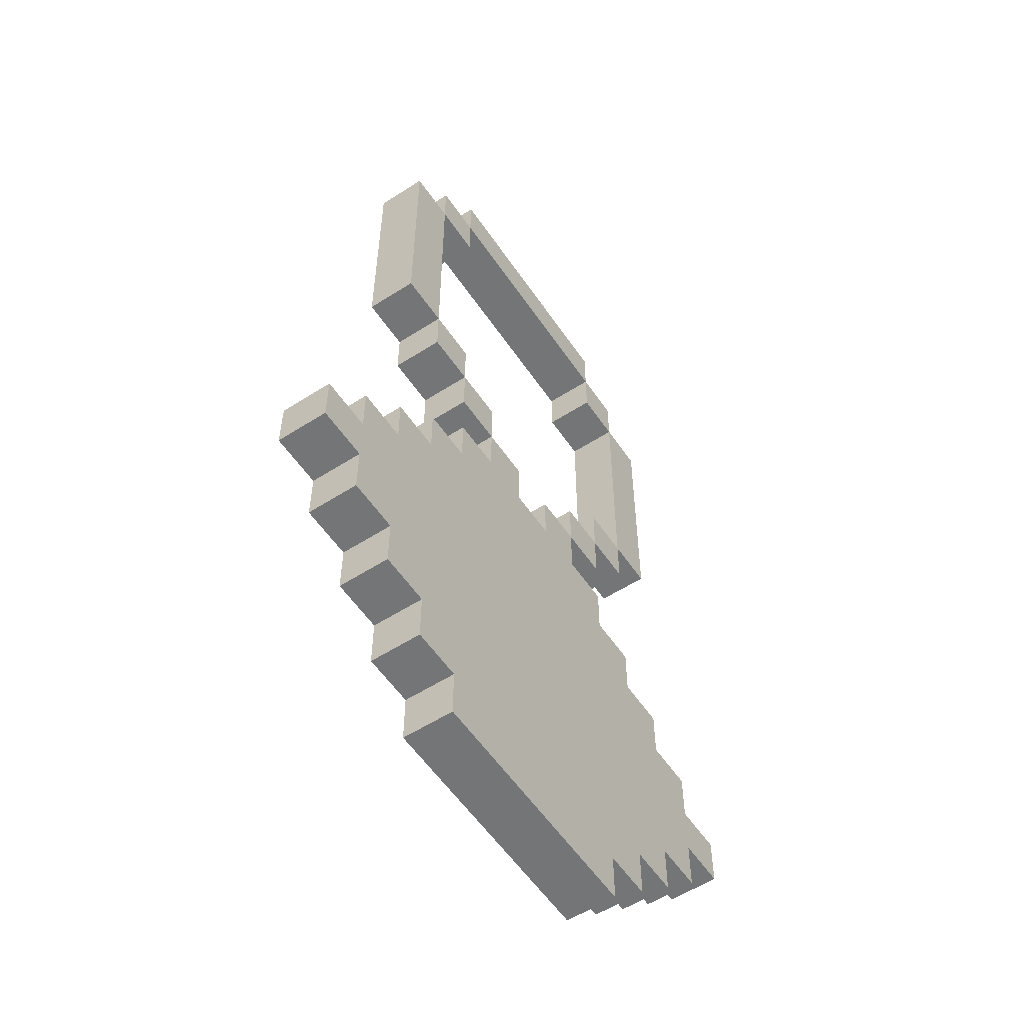
<metadata>
{"format":"obj","ext":"obj","renderer":"f3d","projection":"perspective","resolution":1024,"background":"white","views":[{"elev":-56.5,"azim":123.8,"up":"+Y"}]}
</metadata>
<code>
o
v -0.6 0.8 2.235e-08
v -0.6 0.8 -0.1
v -0.6 0.9 2.235e-08
v -0.6 0.9 -0.1
v -0.5 0.7 2.235e-08
v -0.5 0.7 -0.1
v -0.5 0.8 2.235e-08
v -0.5 0.8 -0.1
v -0.5 0.9 2.235e-08
v -0.5 0.9 -0.1
v -0.5 1 2.235e-08
v -0.5 1 -0.1
v -0.4 0.6 2.235e-08
v -0.4 0.6 -0.1
v -0.4 0.7 2.235e-08
v -0.4 0.7 -0.1
v -0.4 1 2.235e-08
v -0.4 1 -0.1
v -0.4 1.1 2.235e-08
v -0.4 1.1 -0.1
v -0.4 1.6 2.235e-08
v -0.4 1.6 -0.1
v -0.4 2.1 2.235e-08
v -0.4 2.1 -0.1
v -0.3 0.5 2.235e-08
v -0.3 0.5 -0.1
v -0.3 0.6 2.235e-08
v -0.3 0.6 -0.1
v -0.3 1.1 2.235e-08
v -0.3 1.1 -0.1
v -0.3 1.2 2.235e-08
v -0.3 1.2 -0.1
v -0.3 1.5 2.235e-08
v -0.3 1.5 -0.1
v -0.3 1.6 2.235e-08
v -0.3 1.6 -0.1
v -0.3 2.1 2.235e-08
v -0.3 2.1 -0.1
v -0.3 2.2 2.235e-08
v -0.3 2.2 -0.1
v -0.2 0.4 2.235e-08
v -0.2 0.4 -0.1
v -0.2 0.5 2.235e-08
v -0.2 0.5 -0.1
v -0.2 1.2 2.235e-08
v -0.2 1.2 -0.1
v -0.2 1.3 2.235e-08
v -0.2 1.3 -0.1
v -0.2 1.4 2.235e-08
v -0.2 1.4 -0.1
v -0.2 1.5 2.235e-08
v -0.2 1.5 -0.1
v -0.2 2.2 2.235e-08
v -0.2 2.2 -0.1
v -0.2 2.3 2.235e-08
v -0.2 2.3 -0.1
v -0.1 1.3 2.235e-08
v -0.1 1.3 -0.1
v -0.1 1.4 2.235e-08
v -0.1 1.4 -0.1
v 0.1 1.3 2.235e-08
v 0.1 1.3 -0.1
v 0.1 1.4 2.235e-08
v 0.1 1.4 -0.1
v 0.2 1.4 2.235e-08
v 0.2 1.4 -0.1
v 0.2 1.5 2.235e-08
v 0.2 1.5 -0.1
v 0.3 1.5 2.235e-08
v 0.3 1.5 -0.1
v 0.3 1.6 2.235e-08
v 0.3 1.6 -0.1
v 0.3 2.1 2.235e-08
v 0.3 2.1 -0.1
v 0.3 2.2 2.235e-08
v 0.3 2.2 -0.1
v 0.4 1.6 2.235e-08
v 0.4 1.6 -0.1
v 0.4 2.1 2.235e-08
v 0.4 2.1 -0.1
v -0.3 1.6 2.235e-08
v -0.3 1.6 -0.1
v -0.3 2.1 2.235e-08
v -0.3 2.1 -0.1
v -0.2 1.5 2.235e-08
v -0.2 1.5 -0.1
v -0.2 1.6 2.235e-08
v -0.2 1.6 -0.1
v -0.2 2.1 2.235e-08
v -0.2 2.1 -0.1
v -0.2 2.2 2.235e-08
v -0.2 2.2 -0.1
v -0.1 1.4 2.235e-08
v -0.1 1.4 -0.1
v -0.1 1.5 2.235e-08
v -0.1 1.5 -0.1
v 0 1.3 2.235e-08
v 0 1.3 -0.1
v 0 1.4 2.235e-08
v 0 1.4 -0.1
v 0.2 1.3 2.235e-08
v 0.2 1.3 -0.1
v 0.2 1.4 2.235e-08
v 0.2 1.4 -0.1
v 0.3 0.4 2.235e-08
v 0.3 0.4 -0.1
v 0.3 0.5 2.235e-08
v 0.3 0.5 -0.1
v 0.3 1.2 2.235e-08
v 0.3 1.2 -0.1
v 0.3 1.3 2.235e-08
v 0.3 1.3 -0.1
v 0.3 1.4 2.235e-08
v 0.3 1.4 -0.1
v 0.3 1.5 2.235e-08
v 0.3 1.5 -0.1
v 0.3 2.2 2.235e-08
v 0.3 2.2 -0.1
v 0.3 2.3 2.235e-08
v 0.3 2.3 -0.1
v 0.4 0.5 2.235e-08
v 0.4 0.5 -0.1
v 0.4 0.6 2.235e-08
v 0.4 0.6 -0.1
v 0.4 1.1 2.235e-08
v 0.4 1.1 -0.1
v 0.4 1.2 2.235e-08
v 0.4 1.2 -0.1
v 0.4 1.5 2.235e-08
v 0.4 1.5 -0.1
v 0.4 1.6 2.235e-08
v 0.4 1.6 -0.1
v 0.4 2.1 2.235e-08
v 0.4 2.1 -0.1
v 0.4 2.2 2.235e-08
v 0.4 2.2 -0.1
v 0.5 0.6 2.235e-08
v 0.5 0.6 -0.1
v 0.5 0.7 2.235e-08
v 0.5 0.7 -0.1
v 0.5 1 2.235e-08
v 0.5 1 -0.1
v 0.5 1.1 2.235e-08
v 0.5 1.1 -0.1
v 0.5 1.6 2.235e-08
v 0.5 1.6 -0.1
v 0.5 2.1 2.235e-08
v 0.5 2.1 -0.1
v 0.6 0.7 2.235e-08
v 0.6 0.7 -0.1
v 0.6 0.8 2.235e-08
v 0.6 0.8 -0.1
v 0.6 0.9 2.235e-08
v 0.6 0.9 -0.1
v 0.6 1 2.235e-08
v 0.6 1 -0.1
v 0.7 0.8 2.235e-08
v 0.7 0.8 -0.1
v 0.7 0.9 2.235e-08
v 0.7 0.9 -0.1
v -0.6 0.8 2.235e-08
v -0.6 0.9 2.235e-08
v -0.5 0.7 2.235e-08
v -0.5 0.8 2.235e-08
v -0.5 0.9 2.235e-08
v -0.5 1 2.235e-08
v -0.4 0.6 2.235e-08
v -0.4 0.7 2.235e-08
v -0.4 0.8 2.235e-08
v -0.4 0.9 2.235e-08
v -0.4 1 2.235e-08
v -0.4 1.1 2.235e-08
v -0.4 1.6 2.235e-08
v -0.4 2.1 2.235e-08
v -0.3 0.5 2.235e-08
v -0.3 0.6 2.235e-08
v -0.3 0.7 2.235e-08
v -0.3 0.8 2.235e-08
v -0.3 0.9 2.235e-08
v -0.3 1 2.235e-08
v -0.3 1.1 2.235e-08
v -0.3 1.2 2.235e-08
v -0.3 1.5 2.235e-08
v -0.3 1.6 2.235e-08
v -0.3 2.1 2.235e-08
v -0.3 2.2 2.235e-08
v -0.2 0.4 2.235e-08
v -0.2 0.5 2.235e-08
v -0.2 0.6 2.235e-08
v -0.2 0.7 2.235e-08
v -0.2 0.8 2.235e-08
v -0.2 0.9 2.235e-08
v -0.2 1 2.235e-08
v -0.2 1.1 2.235e-08
v -0.2 1.2 2.235e-08
v -0.2 1.3 2.235e-08
v -0.2 1.4 2.235e-08
v -0.2 1.5 2.235e-08
v -0.2 1.6 2.235e-08
v -0.2 2.1 2.235e-08
v -0.2 2.2 2.235e-08
v -0.2 2.3 2.235e-08
v -0.1 0.7 2.235e-08
v -0.1 1 2.235e-08
v -0.1 1.3 2.235e-08
v -0.1 1.4 2.235e-08
v -0.1 1.5 2.235e-08
v 0 1.1 2.235e-08
v 0 1.2 2.235e-08
v 0 1.3 2.235e-08
v 0 1.4 2.235e-08
v 0 2.2 2.235e-08
v 0 2.3 2.235e-08
v 0.1 0.5 2.235e-08
v 0.1 0.6 2.235e-08
v 0.1 0.8 2.235e-08
v 0.1 1 2.235e-08
v 0.1 1.1 2.235e-08
v 0.1 1.3 2.235e-08
v 0.1 1.4 2.235e-08
v 0.2 0.4 2.235e-08
v 0.2 0.5 2.235e-08
v 0.2 0.6 2.235e-08
v 0.2 0.7 2.235e-08
v 0.2 0.8 2.235e-08
v 0.2 0.9 2.235e-08
v 0.2 1 2.235e-08
v 0.2 1.2 2.235e-08
v 0.2 1.3 2.235e-08
v 0.2 1.4 2.235e-08
v 0.2 1.5 2.235e-08
v 0.3 0.4 2.235e-08
v 0.3 0.5 2.235e-08
v 0.3 0.6 2.235e-08
v 0.3 0.7 2.235e-08
v 0.3 0.8 2.235e-08
v 0.3 0.9 2.235e-08
v 0.3 1 2.235e-08
v 0.3 1.1 2.235e-08
v 0.3 1.2 2.235e-08
v 0.3 1.3 2.235e-08
v 0.3 1.4 2.235e-08
v 0.3 1.5 2.235e-08
v 0.3 1.6 2.235e-08
v 0.3 2.1 2.235e-08
v 0.3 2.2 2.235e-08
v 0.3 2.3 2.235e-08
v 0.4 0.5 2.235e-08
v 0.4 0.6 2.235e-08
v 0.4 0.7 2.235e-08
v 0.4 0.8 2.235e-08
v 0.4 0.9 2.235e-08
v 0.4 1 2.235e-08
v 0.4 1.1 2.235e-08
v 0.4 1.2 2.235e-08
v 0.4 1.5 2.235e-08
v 0.4 1.6 2.235e-08
v 0.4 2.1 2.235e-08
v 0.4 2.2 2.235e-08
v 0.5 0.6 2.235e-08
v 0.5 0.7 2.235e-08
v 0.5 0.8 2.235e-08
v 0.5 0.9 2.235e-08
v 0.5 1 2.235e-08
v 0.5 1.1 2.235e-08
v 0.5 1.6 2.235e-08
v 0.5 2.1 2.235e-08
v 0.6 0.7 2.235e-08
v 0.6 0.8 2.235e-08
v 0.6 0.9 2.235e-08
v 0.6 1 2.235e-08
v 0.7 0.8 2.235e-08
v 0.7 0.9 2.235e-08
v -0.6 0.8 -0.1
v -0.6 0.9 -0.1
v -0.5 0.7 -0.1
v -0.5 0.8 -0.1
v -0.5 0.9 -0.1
v -0.5 1 -0.1
v -0.4 0.6 -0.1
v -0.4 0.7 -0.1
v -0.4 0.8 -0.1
v -0.4 0.9 -0.1
v -0.4 1 -0.1
v -0.4 1.1 -0.1
v -0.4 1.6 -0.1
v -0.4 2.1 -0.1
v -0.3 0.5 -0.1
v -0.3 0.6 -0.1
v -0.3 0.7 -0.1
v -0.3 0.8 -0.1
v -0.3 0.9 -0.1
v -0.3 1 -0.1
v -0.3 1.1 -0.1
v -0.3 1.2 -0.1
v -0.3 1.5 -0.1
v -0.3 1.6 -0.1
v -0.3 2.1 -0.1
v -0.3 2.2 -0.1
v -0.2 0.4 -0.1
v -0.2 0.5 -0.1
v -0.2 0.6 -0.1
v -0.2 0.7 -0.1
v -0.2 0.8 -0.1
v -0.2 0.9 -0.1
v -0.2 1 -0.1
v -0.2 1.1 -0.1
v -0.2 1.2 -0.1
v -0.2 1.3 -0.1
v -0.2 1.4 -0.1
v -0.2 1.5 -0.1
v -0.2 1.6 -0.1
v -0.2 2.1 -0.1
v -0.2 2.2 -0.1
v -0.2 2.3 -0.1
v -0.1 0.7 -0.1
v -0.1 1 -0.1
v -0.1 1.3 -0.1
v -0.1 1.4 -0.1
v -0.1 1.5 -0.1
v 0 1.1 -0.1
v 0 1.2 -0.1
v 0 1.3 -0.1
v 0 1.4 -0.1
v 0 2.2 -0.1
v 0 2.3 -0.1
v 0.1 0.5 -0.1
v 0.1 0.6 -0.1
v 0.1 0.8 -0.1
v 0.1 1 -0.1
v 0.1 1.1 -0.1
v 0.1 1.3 -0.1
v 0.1 1.4 -0.1
v 0.2 0.4 -0.1
v 0.2 0.5 -0.1
v 0.2 0.6 -0.1
v 0.2 0.7 -0.1
v 0.2 0.8 -0.1
v 0.2 0.9 -0.1
v 0.2 1 -0.1
v 0.2 1.2 -0.1
v 0.2 1.3 -0.1
v 0.2 1.4 -0.1
v 0.2 1.5 -0.1
v 0.3 0.4 -0.1
v 0.3 0.5 -0.1
v 0.3 0.6 -0.1
v 0.3 0.7 -0.1
v 0.3 0.8 -0.1
v 0.3 0.9 -0.1
v 0.3 1 -0.1
v 0.3 1.1 -0.1
v 0.3 1.2 -0.1
v 0.3 1.3 -0.1
v 0.3 1.4 -0.1
v 0.3 1.5 -0.1
v 0.3 1.6 -0.1
v 0.3 2.1 -0.1
v 0.3 2.2 -0.1
v 0.3 2.3 -0.1
v 0.4 0.5 -0.1
v 0.4 0.6 -0.1
v 0.4 0.7 -0.1
v 0.4 0.8 -0.1
v 0.4 0.9 -0.1
v 0.4 1 -0.1
v 0.4 1.1 -0.1
v 0.4 1.2 -0.1
v 0.4 1.5 -0.1
v 0.4 1.6 -0.1
v 0.4 2.1 -0.1
v 0.4 2.2 -0.1
v 0.5 0.6 -0.1
v 0.5 0.7 -0.1
v 0.5 0.8 -0.1
v 0.5 0.9 -0.1
v 0.5 1 -0.1
v 0.5 1.1 -0.1
v 0.5 1.6 -0.1
v 0.5 2.1 -0.1
v 0.6 0.7 -0.1
v 0.6 0.8 -0.1
v 0.6 0.9 -0.1
v 0.6 1 -0.1
v 0.7 0.8 -0.1
v 0.7 0.9 -0.1
v -0.2 0.4 2.235e-08
v 0.2 0.4 2.235e-08
v 0.3 0.4 2.235e-08
v -0.2 0.4 -0.1
v 0.2 0.4 -0.1
v 0.3 0.4 -0.1
v -0.3 0.5 2.235e-08
v -0.2 0.5 2.235e-08
v 0.3 0.5 2.235e-08
v 0.4 0.5 2.235e-08
v -0.3 0.5 -0.1
v -0.2 0.5 -0.1
v 0.3 0.5 -0.1
v 0.4 0.5 -0.1
v -0.4 0.6 2.235e-08
v -0.3 0.6 2.235e-08
v 0.4 0.6 2.235e-08
v 0.5 0.6 2.235e-08
v -0.4 0.6 -0.1
v -0.3 0.6 -0.1
v 0.4 0.6 -0.1
v 0.5 0.6 -0.1
v -0.5 0.7 2.235e-08
v -0.4 0.7 2.235e-08
v 0.5 0.7 2.235e-08
v 0.6 0.7 2.235e-08
v -0.5 0.7 -0.1
v -0.4 0.7 -0.1
v 0.5 0.7 -0.1
v 0.6 0.7 -0.1
v -0.6 0.8 2.235e-08
v -0.5 0.8 2.235e-08
v 0.6 0.8 2.235e-08
v 0.7 0.8 2.235e-08
v -0.6 0.8 -0.1
v -0.5 0.8 -0.1
v 0.6 0.8 -0.1
v 0.7 0.8 -0.1
v -0.2 1.4 2.235e-08
v -0.1 1.4 2.235e-08
v 0.2 1.4 2.235e-08
v 0.3 1.4 2.235e-08
v -0.2 1.4 -0.1
v -0.1 1.4 -0.1
v 0.2 1.4 -0.1
v 0.3 1.4 -0.1
v -0.3 1.5 2.235e-08
v -0.2 1.5 2.235e-08
v 0.3 1.5 2.235e-08
v 0.4 1.5 2.235e-08
v -0.3 1.5 -0.1
v -0.2 1.5 -0.1
v 0.3 1.5 -0.1
v 0.4 1.5 -0.1
v -0.4 1.6 2.235e-08
v -0.3 1.6 2.235e-08
v 0.4 1.6 2.235e-08
v 0.5 1.6 2.235e-08
v -0.4 1.6 -0.1
v -0.3 1.6 -0.1
v 0.4 1.6 -0.1
v 0.5 1.6 -0.1
v -0.3 2.1 2.235e-08
v -0.2 2.1 2.235e-08
v 0.3 2.1 2.235e-08
v 0.4 2.1 2.235e-08
v -0.3 2.1 -0.1
v -0.2 2.1 -0.1
v 0.3 2.1 -0.1
v 0.4 2.1 -0.1
v -0.2 2.2 2.235e-08
v 0 2.2 2.235e-08
v 0.3 2.2 2.235e-08
v -0.2 2.2 -0.1
v 0 2.2 -0.1
v 0.3 2.2 -0.1
v -0.6 0.9 2.235e-08
v -0.5 0.9 2.235e-08
v 0.6 0.9 2.235e-08
v 0.7 0.9 2.235e-08
v -0.6 0.9 -0.1
v -0.5 0.9 -0.1
v 0.6 0.9 -0.1
v 0.7 0.9 -0.1
v -0.5 1 2.235e-08
v -0.4 1 2.235e-08
v 0.5 1 2.235e-08
v 0.6 1 2.235e-08
v -0.5 1 -0.1
v -0.4 1 -0.1
v 0.5 1 -0.1
v 0.6 1 -0.1
v -0.4 1.1 2.235e-08
v -0.3 1.1 2.235e-08
v 0.4 1.1 2.235e-08
v 0.5 1.1 2.235e-08
v -0.4 1.1 -0.1
v -0.3 1.1 -0.1
v 0.4 1.1 -0.1
v 0.5 1.1 -0.1
v -0.3 1.2 2.235e-08
v -0.2 1.2 2.235e-08
v 0.3 1.2 2.235e-08
v 0.4 1.2 2.235e-08
v -0.3 1.2 -0.1
v -0.2 1.2 -0.1
v 0.3 1.2 -0.1
v 0.4 1.2 -0.1
v -0.2 1.3 2.235e-08
v -0.1 1.3 2.235e-08
v 0 1.3 2.235e-08
v 0.1 1.3 2.235e-08
v 0.2 1.3 2.235e-08
v 0.3 1.3 2.235e-08
v -0.2 1.3 -0.1
v -0.1 1.3 -0.1
v 0 1.3 -0.1
v 0.1 1.3 -0.1
v 0.2 1.3 -0.1
v 0.3 1.3 -0.1
v -0.1 1.4 2.235e-08
v 0 1.4 2.235e-08
v 0.1 1.4 2.235e-08
v 0.2 1.4 2.235e-08
v -0.1 1.4 -0.1
v 0 1.4 -0.1
v 0.1 1.4 -0.1
v 0.2 1.4 -0.1
v -0.2 1.5 2.235e-08
v -0.1 1.5 2.235e-08
v 0.2 1.5 2.235e-08
v 0.3 1.5 2.235e-08
v -0.2 1.5 -0.1
v -0.1 1.5 -0.1
v 0.2 1.5 -0.1
v 0.3 1.5 -0.1
v -0.3 1.6 2.235e-08
v -0.2 1.6 2.235e-08
v 0.3 1.6 2.235e-08
v 0.4 1.6 2.235e-08
v -0.3 1.6 -0.1
v -0.2 1.6 -0.1
v 0.3 1.6 -0.1
v 0.4 1.6 -0.1
v -0.4 2.1 2.235e-08
v -0.3 2.1 2.235e-08
v 0.4 2.1 2.235e-08
v 0.5 2.1 2.235e-08
v -0.4 2.1 -0.1
v -0.3 2.1 -0.1
v 0.4 2.1 -0.1
v 0.5 2.1 -0.1
v -0.3 2.2 2.235e-08
v -0.2 2.2 2.235e-08
v 0.3 2.2 2.235e-08
v 0.4 2.2 2.235e-08
v -0.3 2.2 -0.1
v -0.2 2.2 -0.1
v 0.3 2.2 -0.1
v 0.4 2.2 -0.1
v -0.2 2.3 2.235e-08
v 0 2.3 2.235e-08
v 0.3 2.3 2.235e-08
v -0.2 2.3 -0.1
v 0 2.3 -0.1
v 0.3 2.3 -0.1
f 3 2 1
f 4 2 3
f 7 6 5
f 8 6 7
f 11 10 9
f 12 10 11
f 15 14 13
f 16 14 15
f 19 18 17
f 20 18 19
f 23 22 21
f 24 22 23
f 27 26 25
f 28 26 27
f 31 30 29
f 32 30 31
f 35 34 33
f 36 34 35
f 39 38 37
f 40 38 39
f 43 42 41
f 44 42 43
f 47 46 45
f 48 46 47
f 51 50 49
f 52 50 51
f 55 54 53
f 56 54 55
f 59 58 57
f 60 58 59
f 63 62 61
f 64 62 63
f 67 66 65
f 68 66 67
f 71 70 69
f 72 70 71
f 75 74 73
f 76 74 75
f 79 78 77
f 80 78 79
f 81 82 83
f 83 82 84
f 85 86 87
f 87 86 88
f 89 90 91
f 91 90 92
f 93 94 95
f 95 94 96
f 97 98 99
f 99 98 100
f 101 102 103
f 103 102 104
f 105 106 107
f 107 106 108
f 109 110 111
f 111 110 112
f 113 114 115
f 115 114 116
f 117 118 119
f 119 118 120
f 121 122 123
f 123 122 124
f 125 126 127
f 127 126 128
f 129 130 131
f 131 130 132
f 133 134 135
f 135 134 136
f 137 138 139
f 139 138 140
f 141 142 143
f 143 142 144
f 145 146 147
f 147 146 148
f 149 150 151
f 151 150 152
f 153 154 155
f 155 154 156
f 157 158 159
f 159 158 160
f 164 162 161
f 165 162 164
f 168 164 163
f 169 165 164
f 169 164 168
f 170 166 165
f 170 165 169
f 171 166 170
f 176 168 167
f 177 169 168
f 177 168 176
f 178 170 169
f 178 169 177
f 179 171 170
f 179 170 178
f 180 172 171
f 180 171 179
f 181 172 180
f 184 174 173
f 185 174 184
f 188 176 175
f 189 177 176
f 189 176 188
f 190 178 177
f 190 177 189
f 191 179 178
f 191 178 190
f 192 180 179
f 192 179 191
f 193 181 180
f 193 180 192
f 194 182 181
f 194 181 193
f 195 182 194
f 198 184 183
f 199 184 198
f 200 186 185
f 201 186 200
f 203 193 192
f 203 190 189
f 203 191 190
f 203 192 191
f 204 194 193
f 204 193 203
f 205 196 195
f 206 198 197
f 207 198 206
f 208 195 194
f 208 194 204
f 209 205 195
f 209 195 208
f 209 206 205
f 210 206 209
f 211 206 210
f 212 202 201
f 213 202 212
f 214 188 187
f 214 189 188
f 215 203 189
f 215 189 214
f 216 204 203
f 217 208 204
f 217 204 216
f 218 209 208
f 218 208 217
f 219 210 209
f 221 214 187
f 222 215 214
f 222 214 221
f 223 203 215
f 223 215 222
f 224 216 203
f 224 203 223
f 225 217 216
f 225 216 224
f 226 217 225
f 227 218 217
f 227 217 226
f 228 209 218
f 228 219 209
f 229 220 219
f 229 219 228
f 230 220 229
f 232 222 221
f 233 223 222
f 233 222 232
f 234 224 223
f 234 223 233
f 235 225 224
f 235 224 234
f 236 226 225
f 236 225 235
f 237 227 226
f 237 226 236
f 238 218 227
f 238 227 237
f 239 228 218
f 239 218 238
f 240 229 228
f 240 228 239
f 241 229 240
f 242 231 230
f 243 231 242
f 246 213 212
f 247 213 246
f 248 234 233
f 249 235 234
f 249 234 248
f 250 236 235
f 250 235 249
f 251 237 236
f 251 236 250
f 252 238 237
f 252 237 251
f 253 239 238
f 253 238 252
f 254 240 239
f 254 239 253
f 255 240 254
f 256 244 243
f 257 244 256
f 258 246 245
f 259 246 258
f 260 250 249
f 261 251 250
f 261 250 260
f 262 252 251
f 262 251 261
f 263 253 252
f 263 252 262
f 264 254 253
f 264 253 263
f 265 254 264
f 266 258 257
f 267 258 266
f 268 262 261
f 269 263 262
f 269 262 268
f 270 264 263
f 270 263 269
f 271 264 270
f 272 270 269
f 273 270 272
f 274 275 277
f 277 275 278
f 276 277 281
f 277 278 282
f 281 277 282
f 278 279 283
f 282 278 283
f 283 279 284
f 280 281 289
f 281 282 290
f 289 281 290
f 282 283 291
f 290 282 291
f 283 284 292
f 291 283 292
f 284 285 293
f 292 284 293
f 293 285 294
f 286 287 297
f 297 287 298
f 288 289 301
f 289 290 302
f 301 289 302
f 290 291 303
f 302 290 303
f 291 292 304
f 303 291 304
f 292 293 305
f 304 292 305
f 293 294 306
f 305 293 306
f 294 295 307
f 306 294 307
f 307 295 308
f 296 297 311
f 311 297 312
f 298 299 313
f 313 299 314
f 305 306 316
f 302 303 316
f 303 304 316
f 304 305 316
f 306 307 317
f 316 306 317
f 308 309 318
f 310 311 319
f 319 311 320
f 307 308 321
f 317 307 321
f 308 318 322
f 321 308 322
f 318 319 322
f 322 319 323
f 323 319 324
f 314 315 325
f 325 315 326
f 300 301 327
f 301 302 327
f 302 316 328
f 327 302 328
f 316 317 329
f 317 321 330
f 329 317 330
f 321 322 331
f 330 321 331
f 322 323 332
f 300 327 334
f 327 328 335
f 334 327 335
f 328 316 336
f 335 328 336
f 316 329 337
f 336 316 337
f 329 330 338
f 337 329 338
f 338 330 339
f 330 331 340
f 339 330 340
f 331 322 341
f 322 332 341
f 332 333 342
f 341 332 342
f 342 333 343
f 334 335 345
f 335 336 346
f 345 335 346
f 336 337 347
f 346 336 347
f 337 338 348
f 347 337 348
f 338 339 349
f 348 338 349
f 339 340 350
f 349 339 350
f 340 331 351
f 350 340 351
f 331 341 352
f 351 331 352
f 341 342 353
f 352 341 353
f 353 342 354
f 343 344 355
f 355 344 356
f 325 326 359
f 359 326 360
f 346 347 361
f 347 348 362
f 361 347 362
f 348 349 363
f 362 348 363
f 349 350 364
f 363 349 364
f 350 351 365
f 364 350 365
f 351 352 366
f 365 351 366
f 352 353 367
f 366 352 367
f 367 353 368
f 356 357 369
f 369 357 370
f 358 359 371
f 371 359 372
f 362 363 373
f 363 364 374
f 373 363 374
f 364 365 375
f 374 364 375
f 365 366 376
f 375 365 376
f 366 367 377
f 376 366 377
f 377 367 378
f 370 371 379
f 379 371 380
f 374 375 381
f 375 376 382
f 381 375 382
f 376 377 383
f 382 376 383
f 383 377 384
f 382 383 385
f 385 383 386
f 390 388 387
f 391 389 388
f 391 388 390
f 392 389 391
f 397 394 393
f 398 394 397
f 399 396 395
f 400 396 399
f 405 402 401
f 406 402 405
f 407 404 403
f 408 404 407
f 413 410 409
f 414 410 413
f 415 412 411
f 416 412 415
f 421 418 417
f 422 418 421
f 423 420 419
f 424 420 423
f 429 426 425
f 430 426 429
f 431 428 427
f 432 428 431
f 437 434 433
f 438 434 437
f 439 436 435
f 440 436 439
f 445 442 441
f 446 442 445
f 447 444 443
f 448 444 447
f 453 450 449
f 454 450 453
f 455 452 451
f 456 452 455
f 460 458 457
f 461 459 458
f 461 458 460
f 462 459 461
f 463 464 467
f 467 464 468
f 465 466 469
f 469 466 470
f 471 472 475
f 475 472 476
f 473 474 477
f 477 474 478
f 479 480 483
f 483 480 484
f 481 482 485
f 485 482 486
f 487 488 491
f 491 488 492
f 489 490 493
f 493 490 494
f 495 496 501
f 501 496 502
f 497 498 503
f 503 498 504
f 499 500 505
f 505 500 506
f 507 508 511
f 511 508 512
f 509 510 513
f 513 510 514
f 515 516 519
f 519 516 520
f 517 518 521
f 521 518 522
f 523 524 527
f 527 524 528
f 525 526 529
f 529 526 530
f 531 532 535
f 535 532 536
f 533 534 537
f 537 534 538
f 539 540 543
f 543 540 544
f 541 542 545
f 545 542 546
f 547 548 550
f 548 549 551
f 550 548 551
f 551 549 552

</code>
